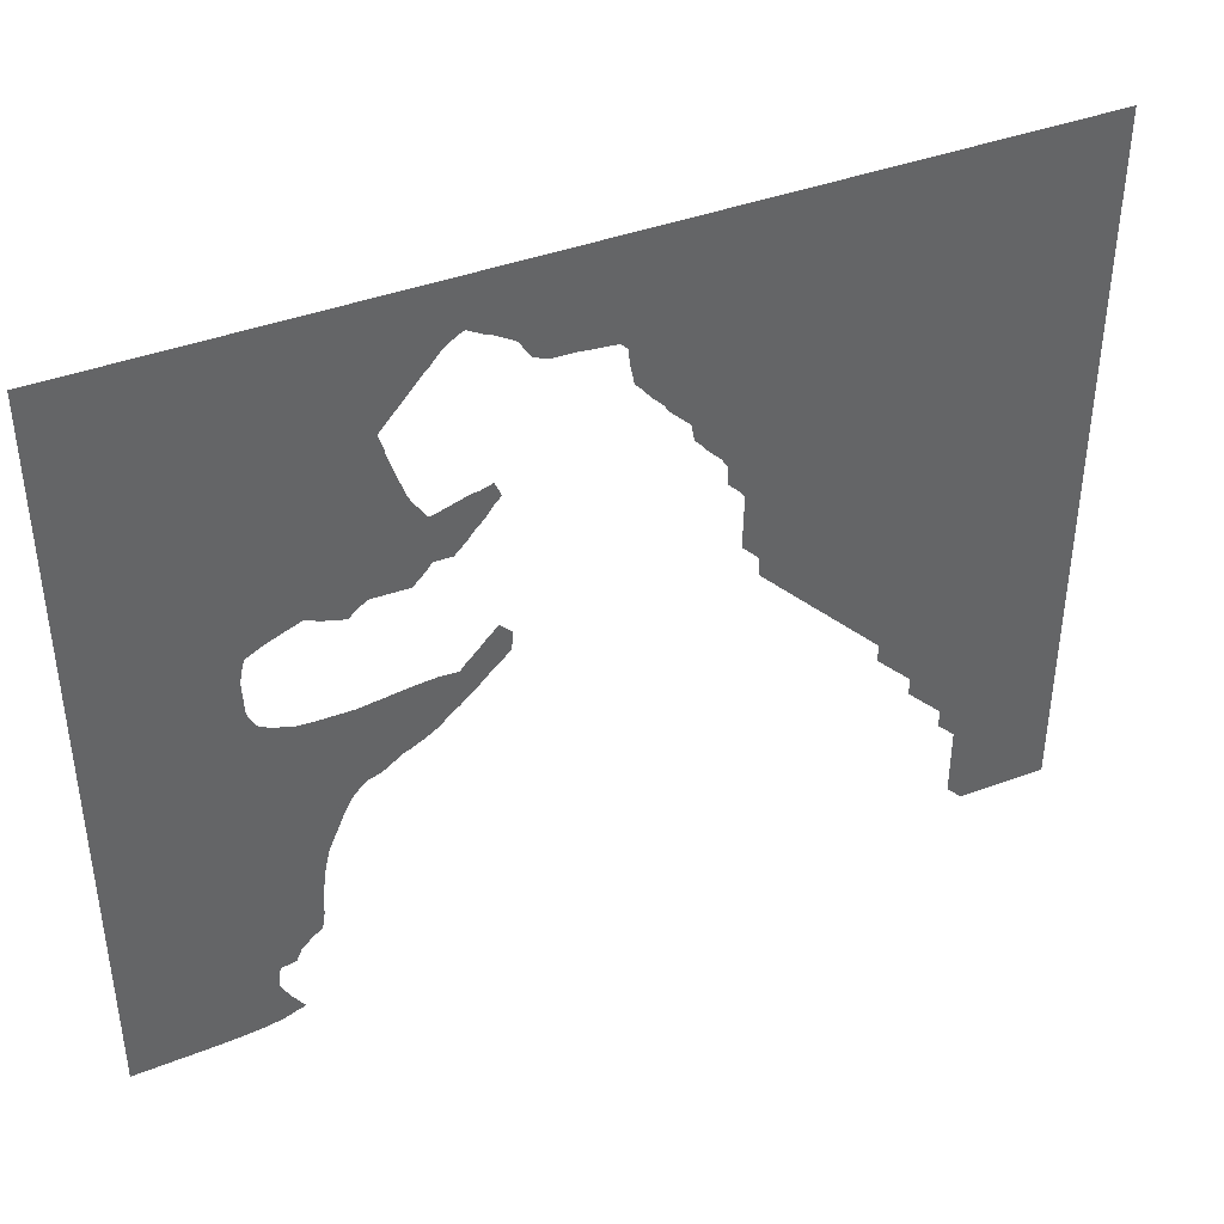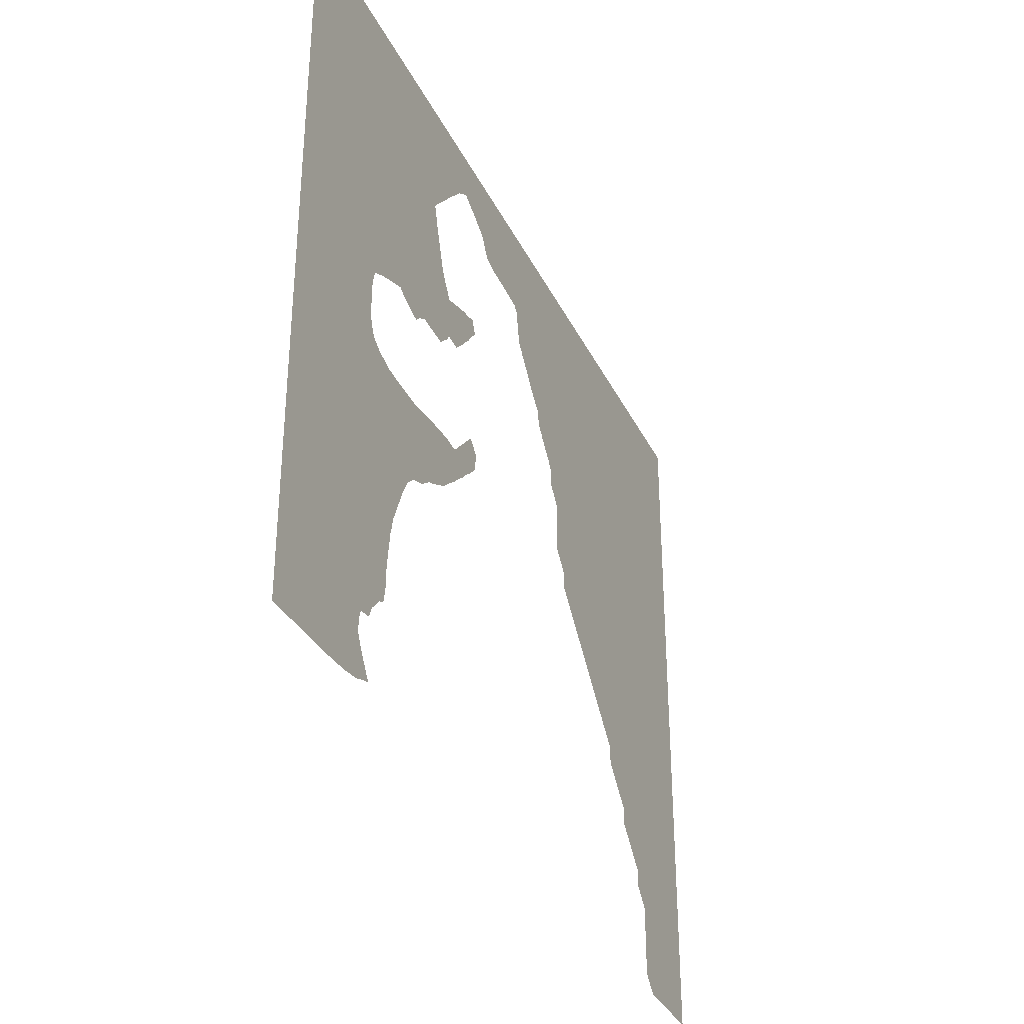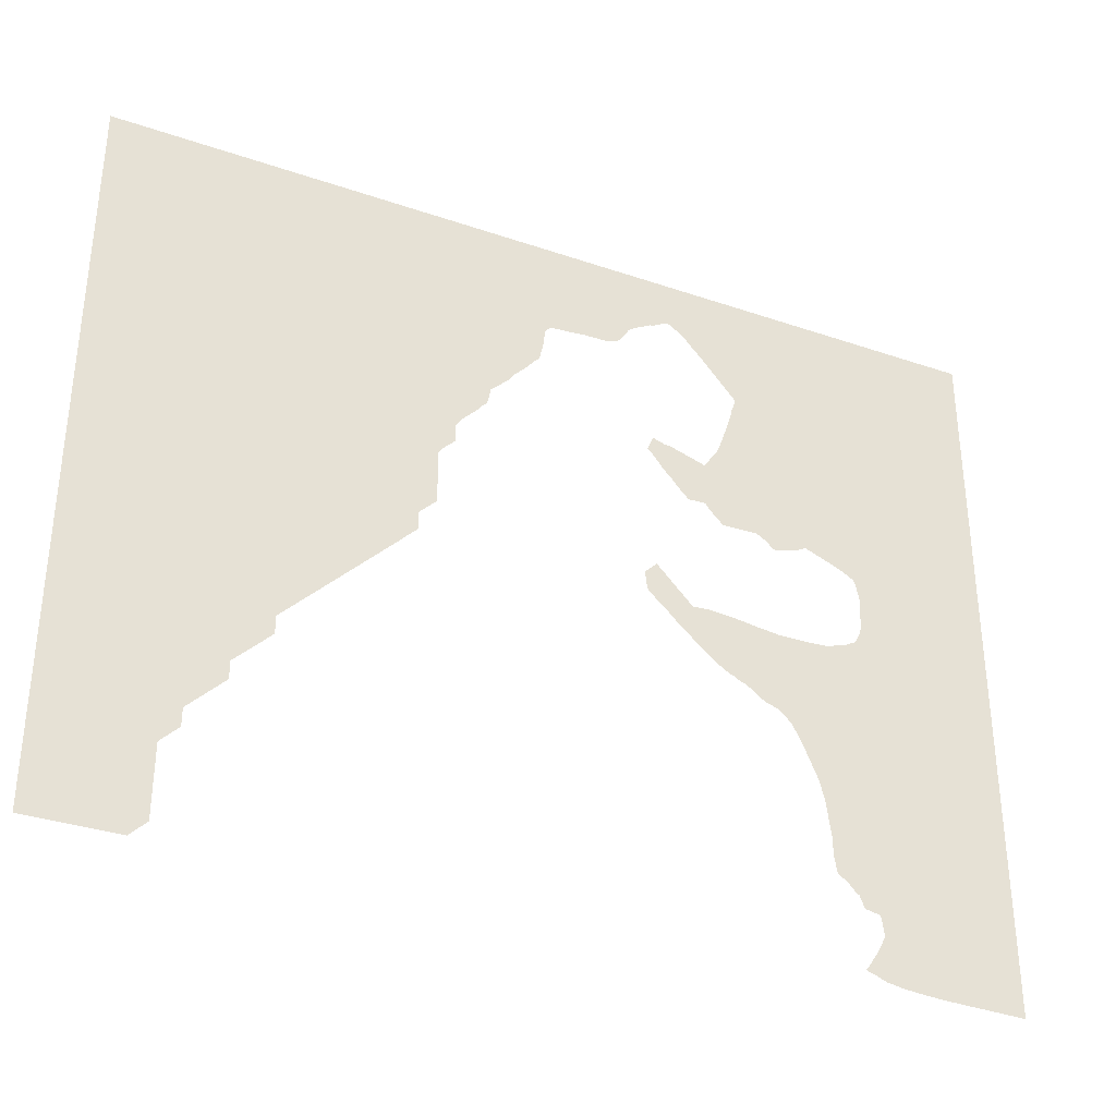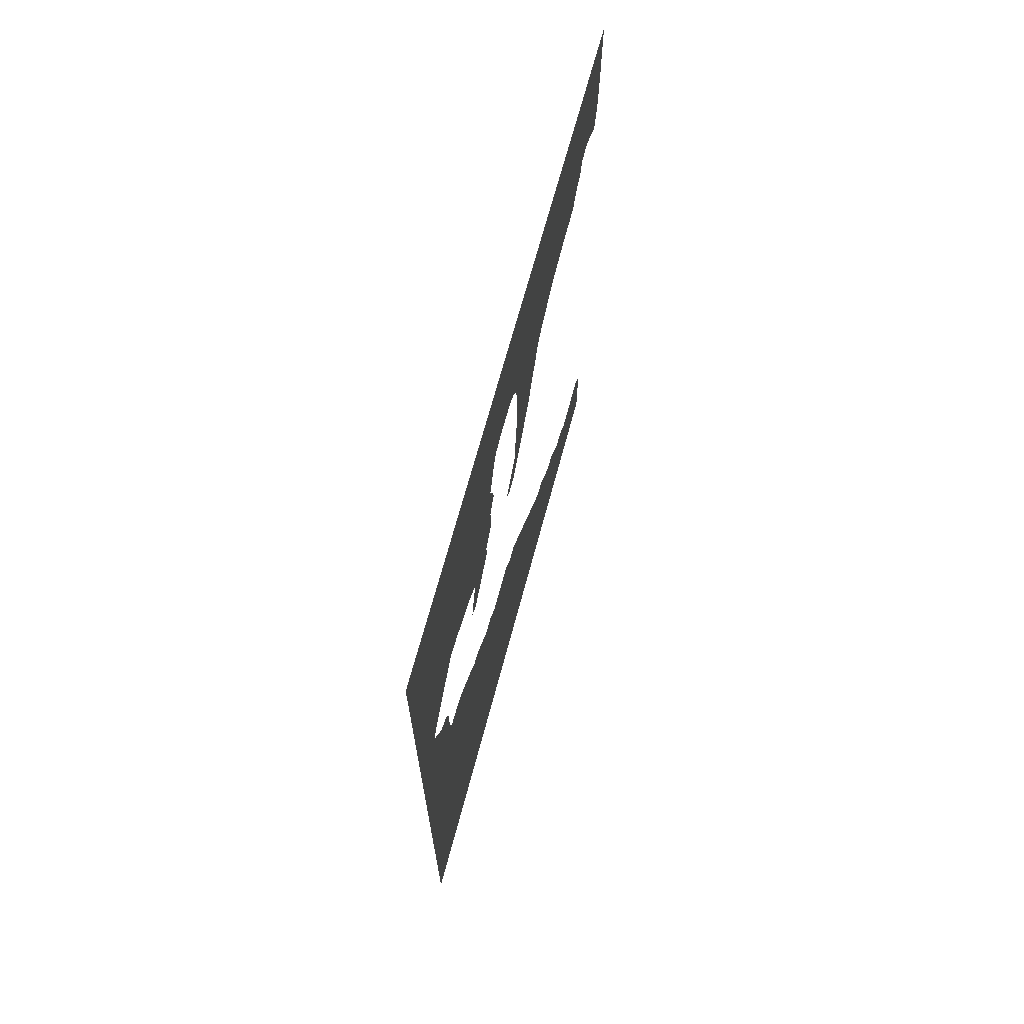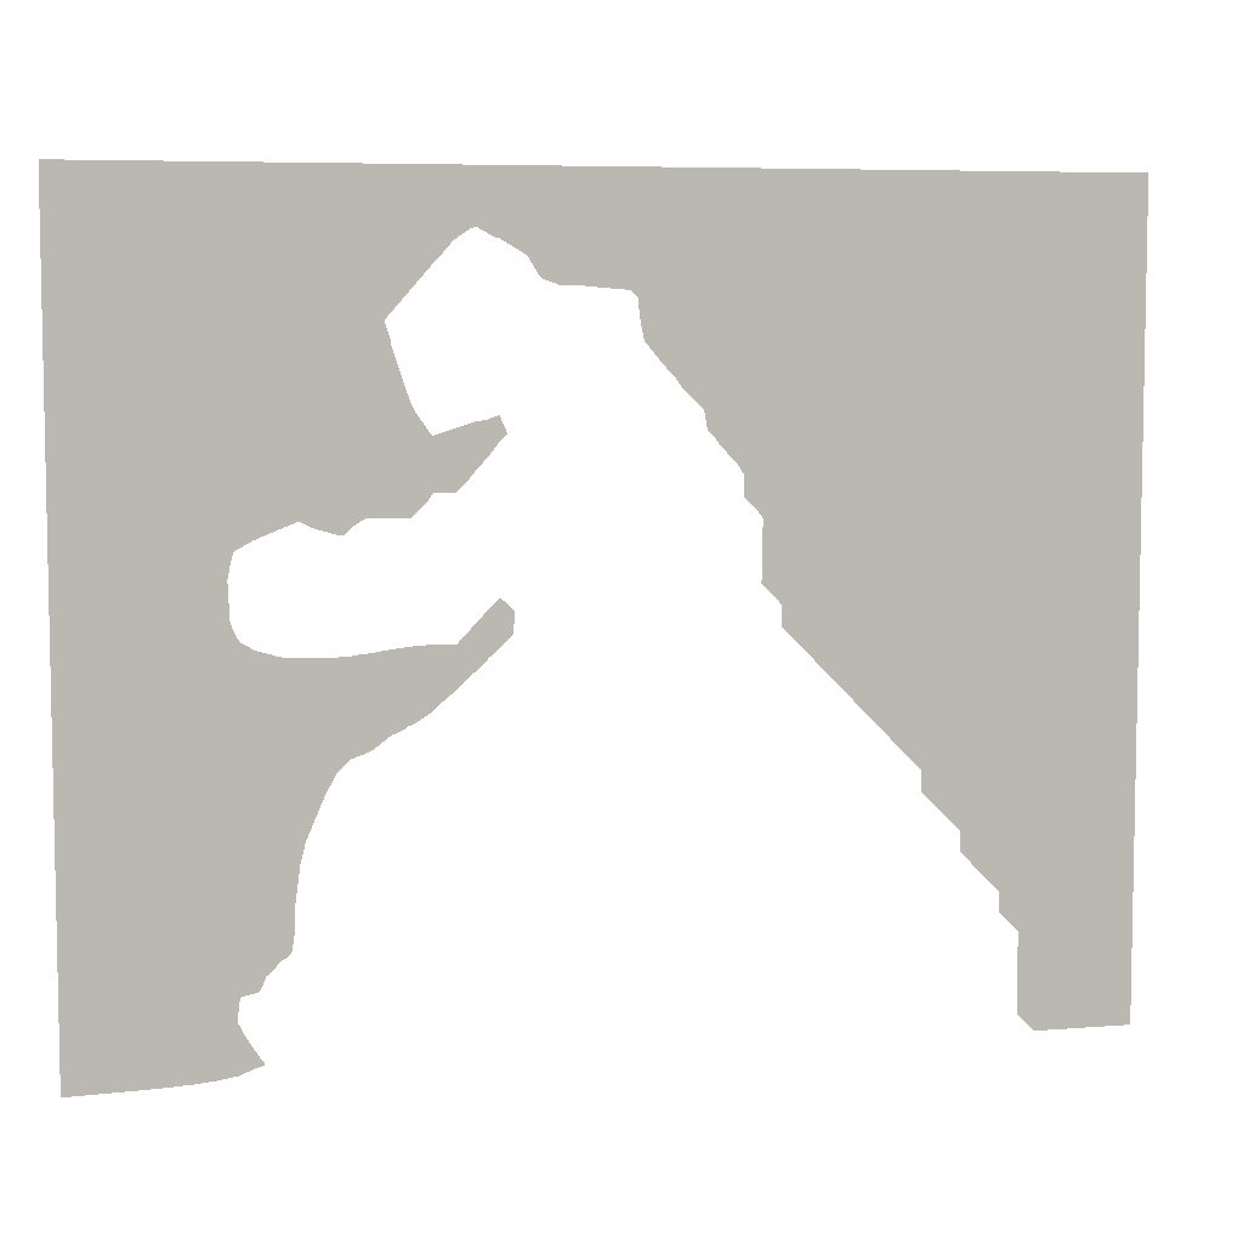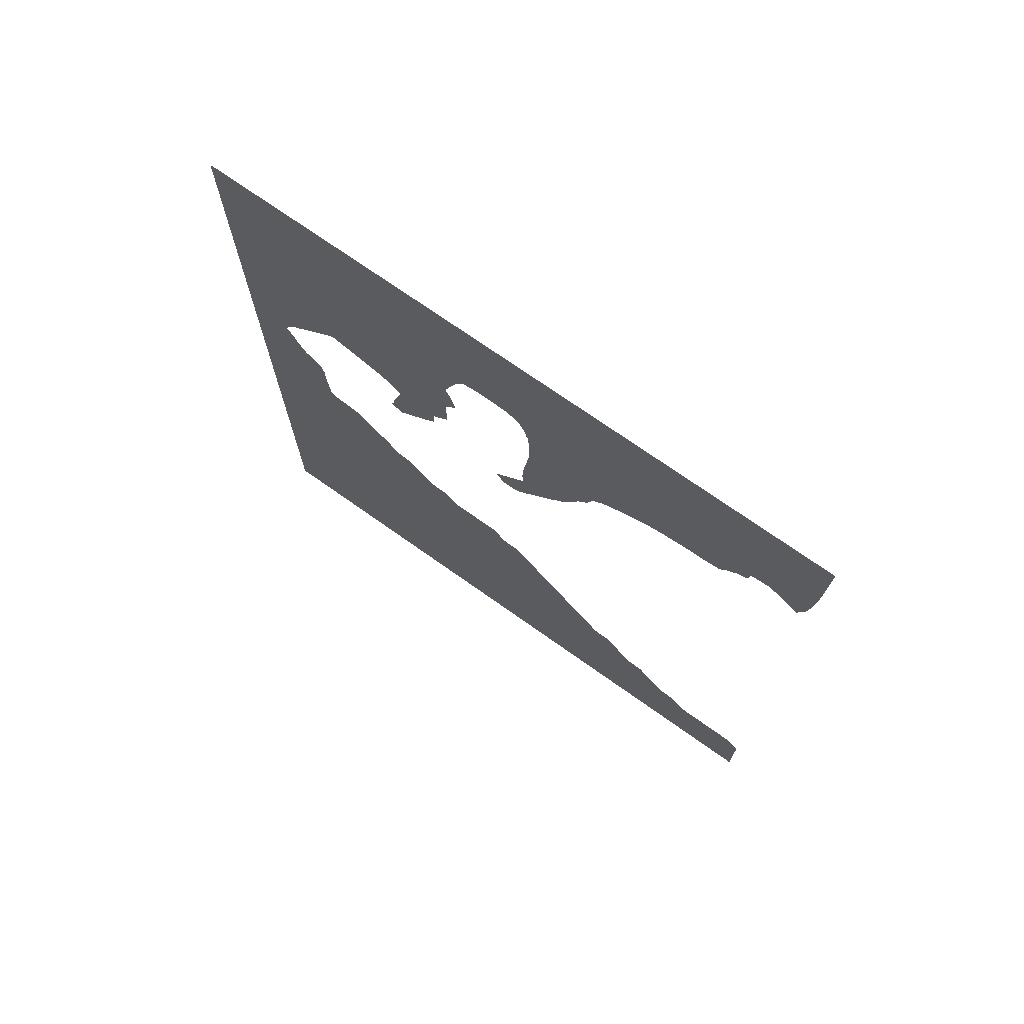
<metadata>
{"format":"obj","ext":"obj","renderer":"f3d","projection":"perspective","resolution":1024,"background":"white","views":[{"elev":40.9,"azim":65.4,"up":"+Y"},{"elev":-34.2,"azim":23.1,"up":"+Y"},{"elev":-34.5,"azim":-114.7,"up":"+Y"},{"elev":68.3,"azim":-165.0,"up":"+Z"},{"elev":6.6,"azim":75.7,"up":"+Y"},{"elev":71.9,"azim":-54.6,"up":"+Z"}]}
</metadata>
<code>
v 20.2 10.08 2.758e-21
v 20.2 10.1 5
v 20.2 11 5.895
v 20.2 15 5.899
v 20.2 15.11 6
v 20.2 16 6.893
v 20.2 17 6.895
v 20.2 17.11 7
v 20.2 19 8.887
v 20.2 20 8.893
v 20.2 21.1 10
v 20.2 22 10.9
v 20.2 23 10.9
v 20.2 23.1 11
v 20.2 24 11.9
v 20.2 24.11 12
v 20.2 25 12.89
v 20.2 25.13 13
v 20.2 26 13.87
v 20.2 26.14 14
v 20.2 27 14.86
v 20.2 27.16 15
v 20.2 28 15.84
v 20.2 28.17 16
v 20.2 29 16.83
v 20.2 29.18 17
v 20.2 30 17.82
v 20.2 31 17.82
v 20.2 31.18 17.96
v 20.2 31.22 18
v 20.2 32 18.78
v 20.2 35 18.72
v 20.2 35.37 19
v 20.2 36 19.63
v 20.2 37 19.64
v 20.2 37.56 20
v 20.2 38 20.44
v 20.2 38.48 20.88
v 20.2 38.66 21
v 20.2 39 21.34
v 20.2 39.2 21.4
v 20.2 40 21.55
v 20.2 40.41 22
v 20.2 41 22.59
v 20.2 41.44 22.9
v 20.2 41.56 23
v 20.2 42 23.44
v 20.2 42.53 23.88
v 20.2 42.69 24
v 20.2 43 24.31
v 20.2 43.2 24.36
v 20.2 44 24.53
v 20.2 44.2 24.56
v 20.2 45 24.64
v 20.2 45.34 25
v 20.2 45.37 25.2
v 20.2 45.43 26
v 20.2 45.44 26.2
v 20.2 45.53 27
v 20.2 45.55 28
v 20.2 45.55 28.2
v 20.2 45.83 29
v 20.2 46 29.17
v 20.2 46.8 29.66
v 20.2 47 29.92
v 20.2 47.05 30
v 20.2 47.62 31
v 20.2 47.59 31.07
v 20.2 47.91 31.64
v 20.2 48.11 32
v 20.2 48 32.28
v 20.2 47.52 33
v 20.2 47 33.46
v 20.2 46.8 33.62
v 20.2 46.58 33.86
v 20.2 44.15 36
v 20.2 44 36.11
v 20.2 43.62 36
v 20.2 43.17 35.84
v 20.2 43 35.84
v 20.2 41.49 35.35
v 20.2 40.48 35
v 20.2 40 34.78
v 20.2 39.25 34.25
v 20.2 39 34.09
v 20.2 38.94 34
v 20.2 39.27 33
v 20.2 39.36 32.7
v 20.2 39.59 32
v 20.2 39.59 31.69
v 20.2 39.82 31
v 20.2 39.79 30.98
v 20.2 39.2 30.71
v 20.2 39 30.64
v 20.2 38.64 31
v 20.2 38.12 31.4
v 20.2 38 31.48
v 20.2 37.48 32
v 20.2 37.08 32.32
v 20.2 37 32.39
v 20.2 36.39 33
v 20.2 36.42 34
v 20.2 36.07 34.25
v 20.2 36 34.31
v 20.2 35.31 35
v 20.2 35.32 35.2
v 20.2 35.32 36
v 20.2 35.36 37
v 20.2 35 37.61
v 20.2 34.61 38
v 20.2 34.61 38.2
v 20.2 34.89 39.2
v 20.2 34.91 39.24
v 20.2 35 39.48
v 20.2 35.26 40
v 20.2 35 40.66
v 20.2 34.95 40.8
v 20.2 34.46 42
v 20.2 34.03 42.79
v 20.2 34 42.83
v 20.2 33.8 42.92
v 20.2 33.48 43
v 20.2 33.47 43
v 20.2 32.75 43.14
v 20.2 31 43.07
v 20.2 30.75 43
v 20.2 30.69 42.98
v 20.2 30.2 42.76
v 20.2 30 42.63
v 20.2 29.67 42.05
v 20.2 29.62 42
v 20.2 29.4 41.2
v 20.2 29.31 41
v 20.2 29.23 40
v 20.2 29.21 38
v 20.2 29.33 37.2
v 20.2 29.33 37
v 20.2 29.45 36.2
v 20.2 29.48 36
v 20.2 29.6 35
v 20.2 29.64 34.2
v 20.2 29.67 34
v 20.2 29.61 33
v 20.2 30 32.65
v 20.2 30.65 32
v 20.2 30.93 31.75
v 20.2 31 31.68
v 20.2 31.68 31
v 20.2 31 30.32
v 20.2 30 30.42
v 20.2 29.42 31
v 20.2 29 31.49
v 20.2 28.49 32
v 20.2 28 32.58
v 20.2 27.58 33
v 20.2 27.13 33.56
v 20.2 27 33.72
v 20.2 26.72 34
v 20.2 26.56 34.2
v 20.2 26.07 35
v 20.2 26 35.23
v 20.2 25.85 35.42
v 20.2 25.62 36
v 20.2 25.05 36.74
v 20.2 25 36.84
v 20.2 24.94 36.94
v 20.2 24.91 37
v 20.2 24.63 37.8
v 20.2 24 38.45
v 20.2 23.8 38.57
v 20.2 23 39
v 20.2 23 39
v 20.2 21 39.87
v 20.2 20.38 40.02
v 20.2 20 40.12
v 20.2 18 40.39
v 20.2 17.69 40.41
v 20.2 17 40.4
v 20.2 16.75 40.44
v 20.2 16 40.56
v 20.2 15.96 40.6
v 20.2 15.76 40.8
v 20.2 15.7 41
v 20.2 15.1 41.55
v 20.2 15 41.72
v 20.2 14.89 41.75
v 20.2 14.31 42
v 20.2 14.15 42.8
v 20.2 14.06 42.86
v 20.2 14 42.9
v 20.2 13 43.02
v 20.2 12.74 42.87
v 20.2 12.56 42.8
v 20.2 12.02 42.48
v 20.2 12 42.48
v 20.2 11.26 41.99
v 20.2 11.2 41.94
v 20.2 11 41.8
v 20.2 10.93 41.95
v 20.2 10.91 42
v 20.2 10.86 42.2
v 20.2 10.55 43
v 20.2 10.52 43.2
v 20.2 10.39 44
v 20.2 10.38 44.2
v 20.2 10.3 45
v 20.2 10.25 46
v 20.2 10.21 47
v 20.2 10.13 50.8
v 20.2 50.8 50.8
v 20.2 50.8 1.593e-21
f 2 4 3
f 1 7 4
f 1 4 2
f 4 7 5
f 5 7 6
f 1 211 7
f 7 10 8
f 8 10 9
f 7 211 10
f 10 13 11
f 161 137 163
f 11 13 12
f 10 211 13
f 13 211 14
f 14 16 15
f 14 211 16
f 16 18 17
f 16 211 18
f 18 20 19
f 159 140 139
f 18 211 20
f 20 211 21
f 141 140 156
f 21 211 22
f 32 28 23
f 23 28 24
f 143 153 152
f 24 28 25
f 141 155 142
f 25 28 26
f 142 155 154
f 26 28 27
f 22 32 23
f 28 32 29
f 29 32 30
f 30 32 31
f 22 211 32
f 32 35 33
f 33 35 34
f 32 211 35
f 35 211 36
f 90 89 96
f 42 39 37
f 37 39 38
f 42 41 39
f 39 41 40
f 36 42 37
f 93 95 94
f 36 211 42
f 42 45 43
f 43 45 44
f 93 90 95
f 54 46 45
f 53 47 54
f 52 48 53
f 96 95 90
f 52 49 48
f 97 96 88
f 52 51 49
f 49 51 50
f 53 48 47
f 54 47 46
f 42 54 45
f 42 211 54
f 54 211 55
f 65 57 56
f 60 59 64
f 64 59 58
f 63 60 64
f 63 61 60
f 87 98 88
f 63 62 61
f 64 58 57
f 65 64 57
f 66 65 56
f 55 66 56
f 55 67 66
f 55 211 67
f 67 70 69
f 68 67 69
f 67 211 70
f 70 211 210
f 71 70 210
f 72 71 210
f 73 210 75
f 74 73 75
f 73 72 210
f 76 75 210
f 77 76 210
f 113 112 109
f 79 78 80
f 108 107 84
f 107 102 85
f 104 106 105
f 104 107 106
f 132 131 133
f 102 86 85
f 86 100 99
f 103 102 107
f 87 86 99
f 91 90 92
f 150 146 151
f 92 90 93
f 96 89 88
f 98 97 88
f 141 156 155
f 144 143 152
f 98 87 99
f 102 101 100
f 86 102 100
f 104 103 107
f 84 107 85
f 83 108 84
f 83 82 108
f 114 113 109
f 109 112 111
f 110 109 111
f 114 109 108
f 115 114 108
f 82 115 108
f 82 81 115
f 115 81 80
f 78 115 80
f 78 77 115
f 115 117 116
f 115 77 117
f 117 77 118
f 118 210 119
f 119 210 120
f 118 77 210
f 121 120 210
f 122 121 123
f 123 210 124
f 124 210 125
f 207 206 191
f 183 181 179
f 176 185 177
f 175 174 129
f 173 172 131
f 130 129 131
f 163 135 164
f 168 167 166
f 157 140 158
f 139 160 159
f 143 142 154
f 153 143 154
f 151 146 145
f 150 147 146
f 150 149 147
f 147 149 148
f 151 145 152
f 145 144 152
f 140 157 156
f 159 158 140
f 160 139 161
f 161 139 138
f 138 137 161
f 161 163 162
f 137 136 163
f 163 136 135
f 164 135 165
f 165 135 166
f 135 168 166
f 135 134 168
f 168 134 169
f 169 134 133
f 170 169 133
f 171 170 133
f 131 171 133
f 131 172 171
f 129 173 131
f 129 174 173
f 176 188 185
f 182 181 183
f 183 179 178
f 179 181 180
f 183 178 177
f 184 183 185
f 185 183 177
f 188 176 175
f 209 188 175
f 188 187 186
f 185 188 186
f 190 189 209
f 209 189 188
f 208 207 190
f 209 208 190
f 190 207 191
f 192 191 205
f 193 192 205
f 204 193 205
f 204 203 193
f 202 201 195
f 203 202 195
f 201 200 196
f 196 200 197
f 197 199 198
f 197 200 199
f 195 201 196
f 203 195 194
f 193 203 194
f 205 191 206
f 209 175 129
f 128 209 129
f 128 127 209
f 209 127 126
f 209 126 125
f 210 209 125
f 121 210 123

</code>
